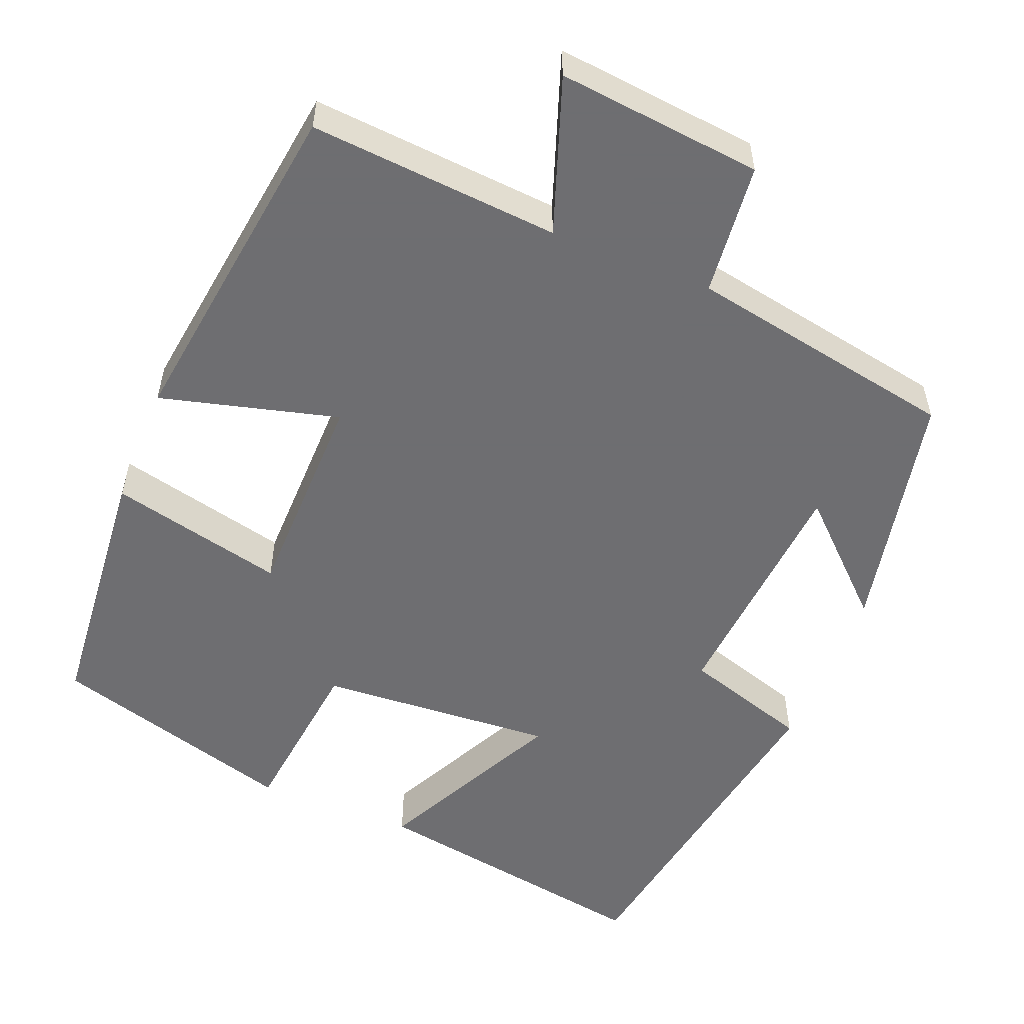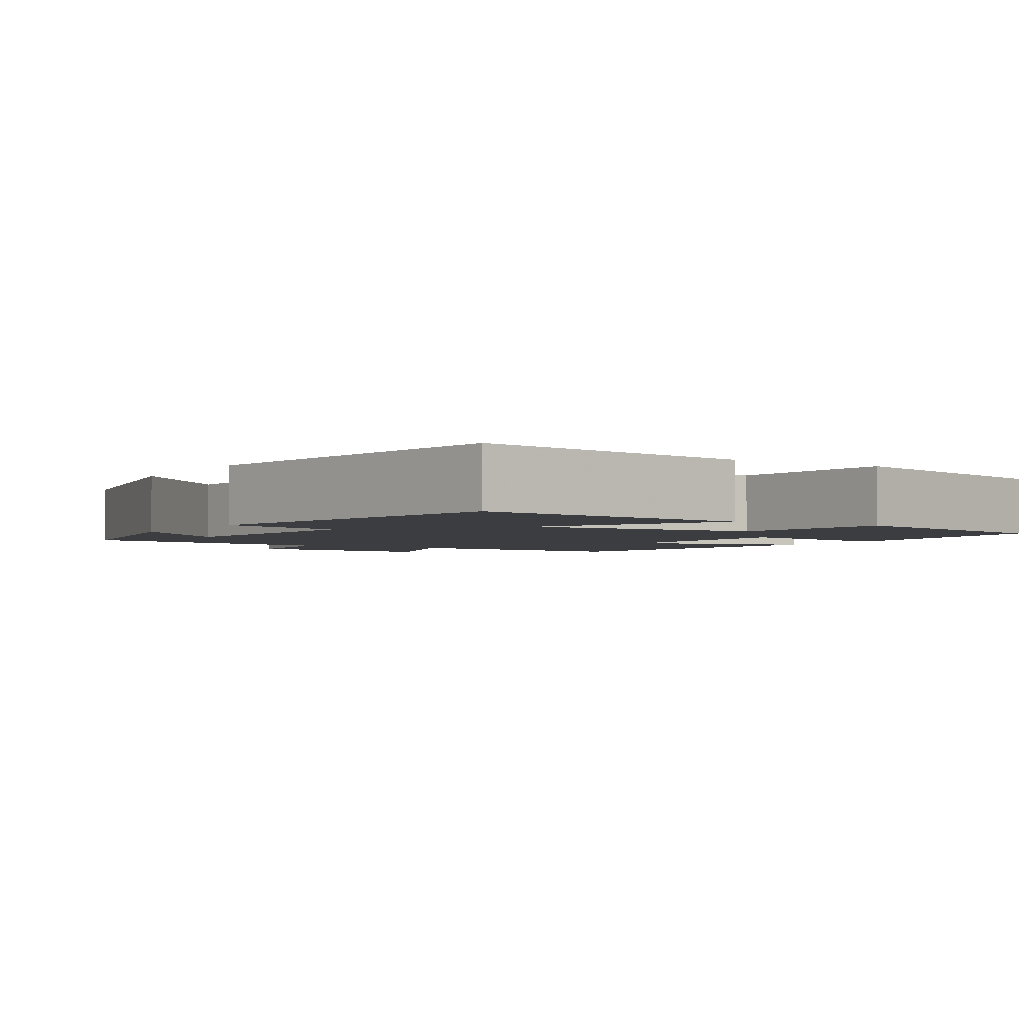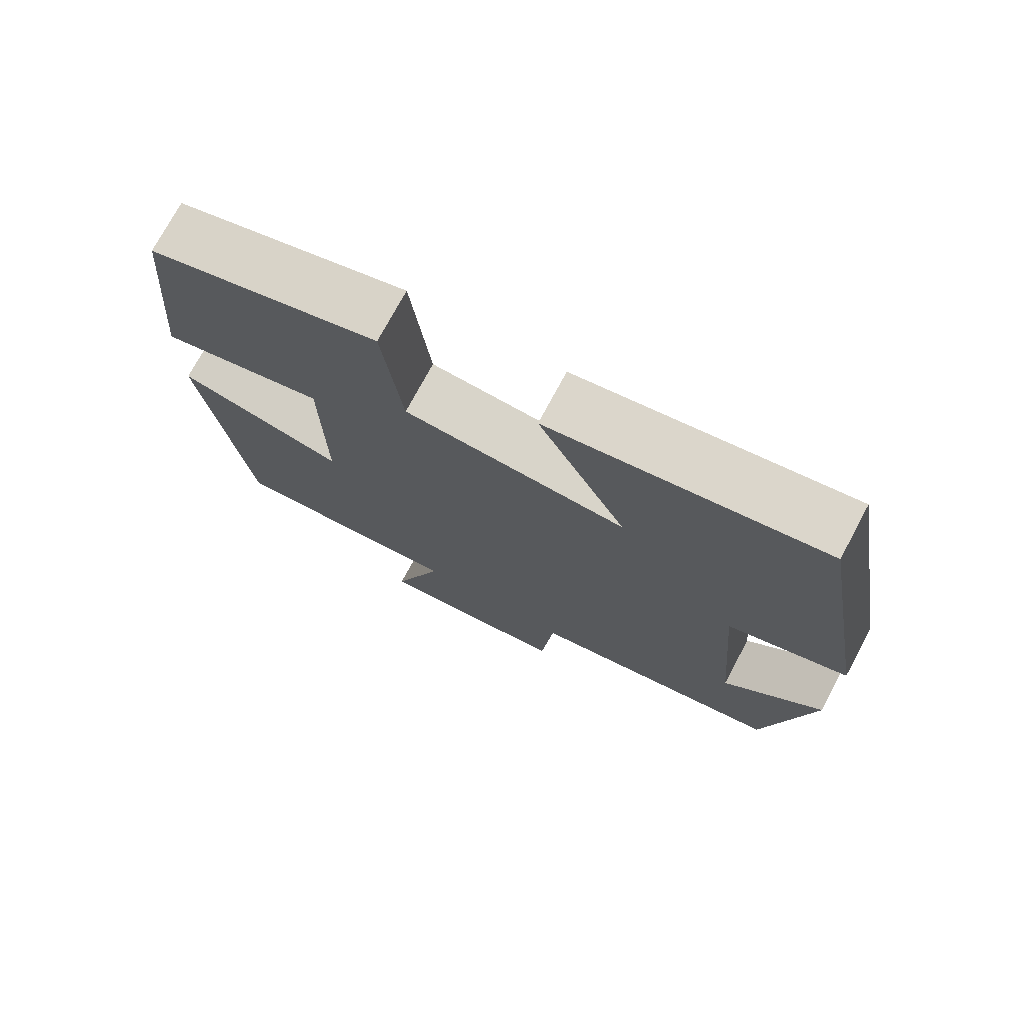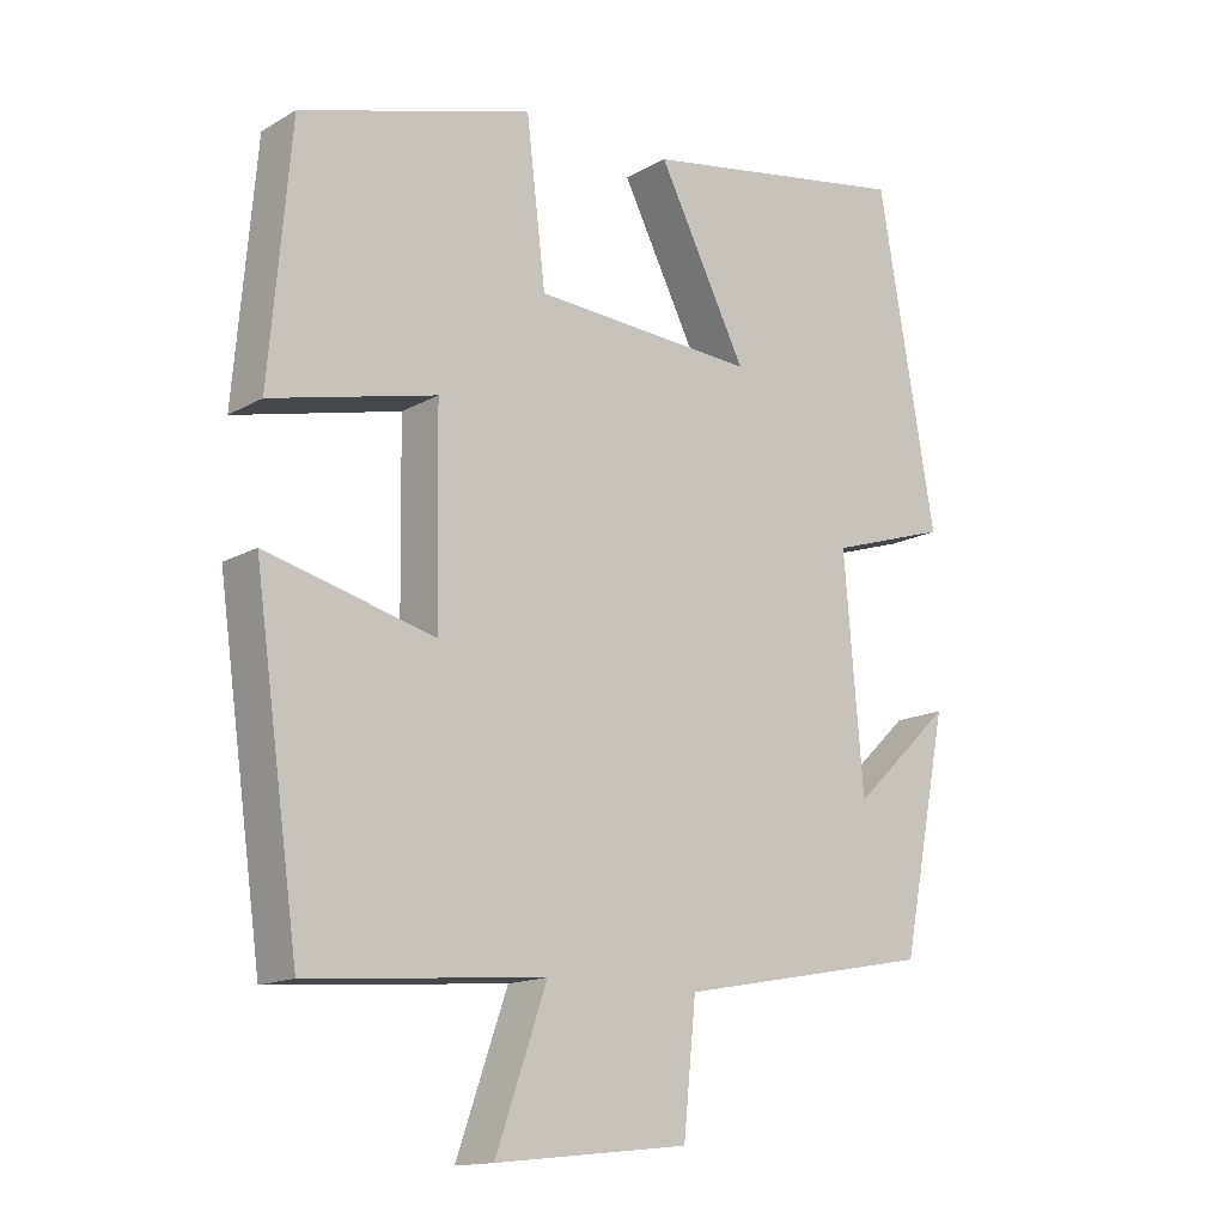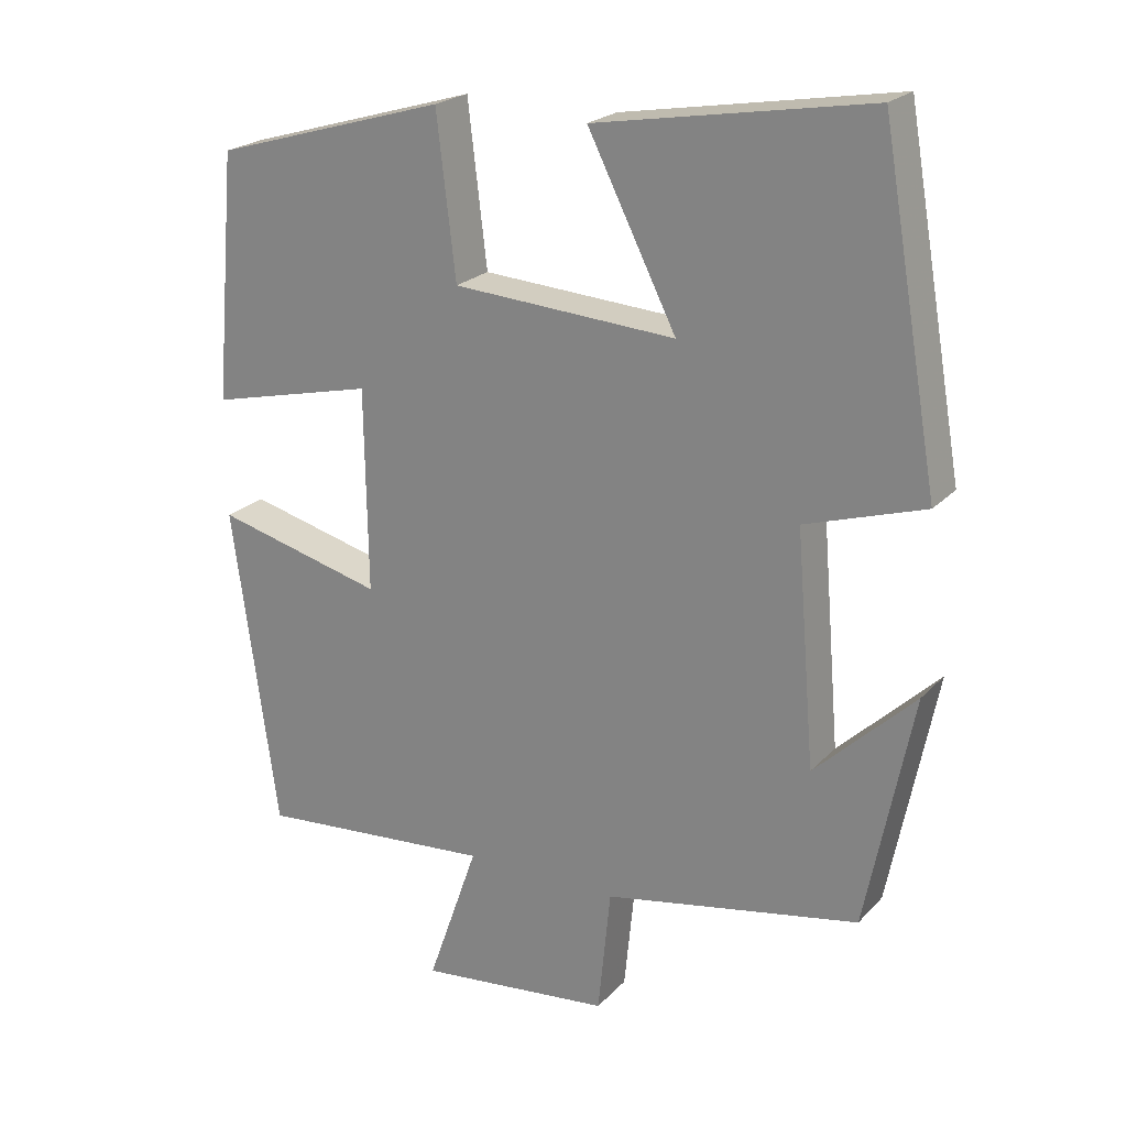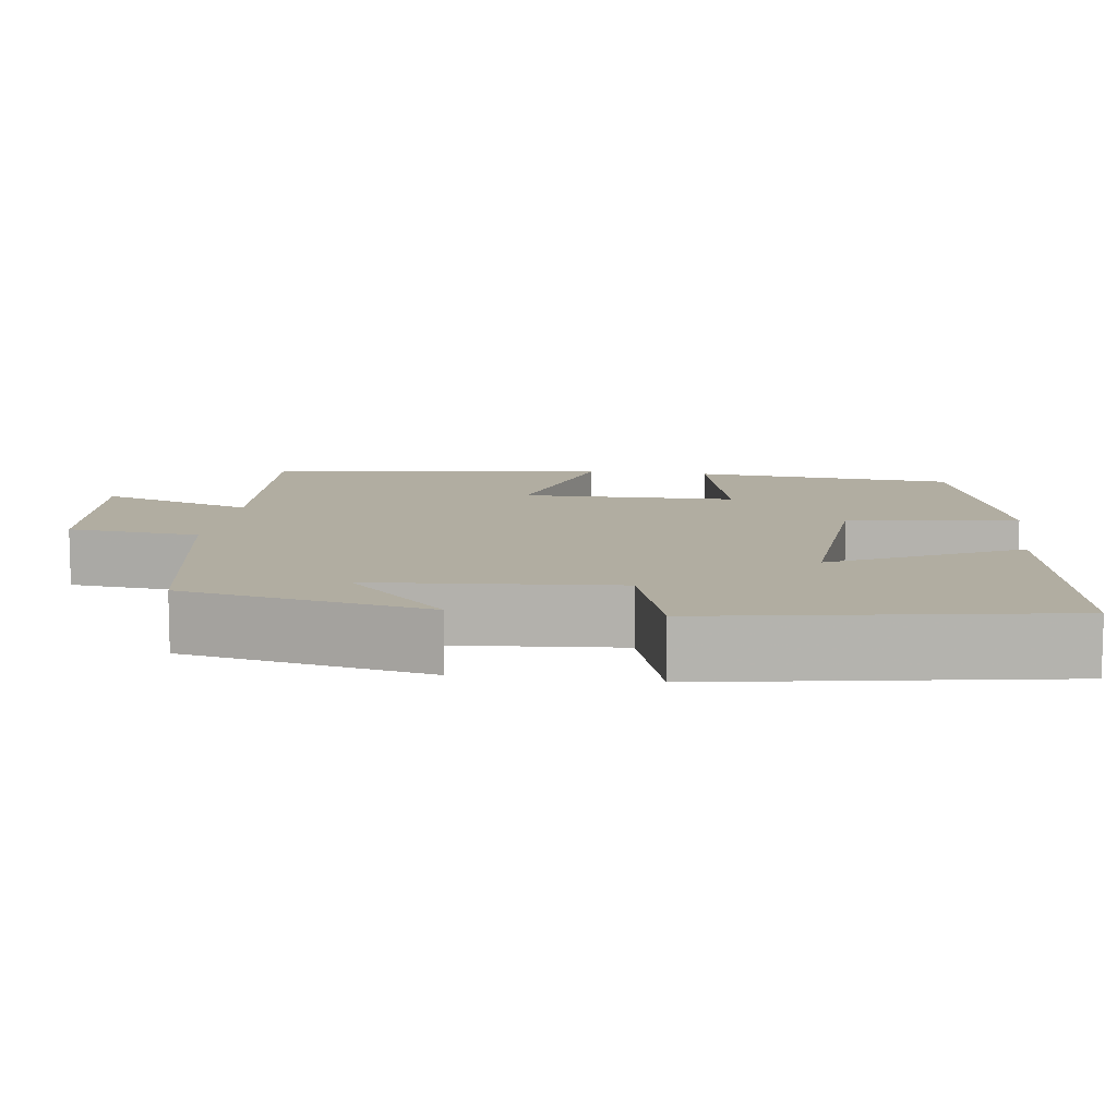
<metadata>
{"format":"obj","ext":"obj","renderer":"f3d","projection":"perspective","resolution":1024,"background":"white","views":[{"elev":-54.4,"azim":158.2,"up":"+Y"},{"elev":-2.7,"azim":-31.5,"up":"+Y"},{"elev":74.3,"azim":-151.8,"up":"+Z"},{"elev":-14.7,"azim":140.6,"up":"+Z"},{"elev":22.2,"azim":-149.3,"up":"+Z"},{"elev":10.4,"azim":-82.1,"up":"+Y"}]}
</metadata>
<code>
v -0.437 0.07 -0.435
v -0.5 0.07 -0.119
v -0.365 0.07 -0.248
v -0.339 0.07 0.064
v -0.5 0.07 0.115
v -0.422 0.07 0.563
v -0.052 0.07 0.5
v -0.172 0.07 0.262
v 0.13 0.07 0.282
v 0.156 0.07 0.5
v 0.471 0.07 0.408
v 0.5 0.07 0.073
v 0.276 0.07 0.126
v 0.272 0.07 -0.148
v 0.5 0.07 -0.089
v 0.439 0.07 -0.526
v 0.119 0.07 -0.5
v 0.188 0.07 -0.698
v -0.074 0.07 -0.67
v -0.091 0.07 -0.5
v -0.437 0 -0.435
v -0.5 0 -0.119
v -0.365 0 -0.248
v -0.339 0 0.064
v -0.5 0 0.115
v -0.422 0 0.563
v -0.052 0 0.5
v -0.172 0 0.262
v 0.13 0 0.282
v 0.156 0 0.5
v 0.471 0 0.408
v 0.5 0 0.073
v 0.276 0 0.126
v 0.272 0 -0.148
v 0.5 0 -0.089
v 0.439 0 -0.526
v 0.119 0 -0.5
v 0.188 0 -0.698
v -0.074 0 -0.67
v -0.091 0 -0.5
f 17 18 19 20
f 17 20 1
f 16 17 1
f 15 16 1
f 14 15 1
f 13 14 1
f 11 12 13
f 10 11 13
f 9 10 13
f 8 9 13
f 6 7 8
f 5 6 8
f 4 5 8
f 3 4 8 13
f 1 2 3
f 1 3 13
f 40 39 38 37
f 21 40 37
f 21 37 36
f 21 36 35
f 21 35 34
f 21 34 33
f 33 32 31
f 33 31 30
f 33 30 29
f 33 29 28
f 28 27 26
f 28 26 25
f 28 25 24
f 33 28 24 23
f 23 22 21
f 33 23 21
f 1 21 22 2
f 2 22 23 3
f 3 23 24 4
f 4 24 25 5
f 5 25 26 6
f 6 26 27 7
f 7 27 28 8
f 8 28 29 9
f 9 29 30 10
f 10 30 31 11
f 11 31 32 12
f 12 32 33 13
f 13 33 34 14
f 14 34 35 15
f 15 35 36 16
f 16 36 37 17
f 17 37 38 18
f 18 38 39 19
f 19 39 40 20
f 20 40 21 1

</code>
